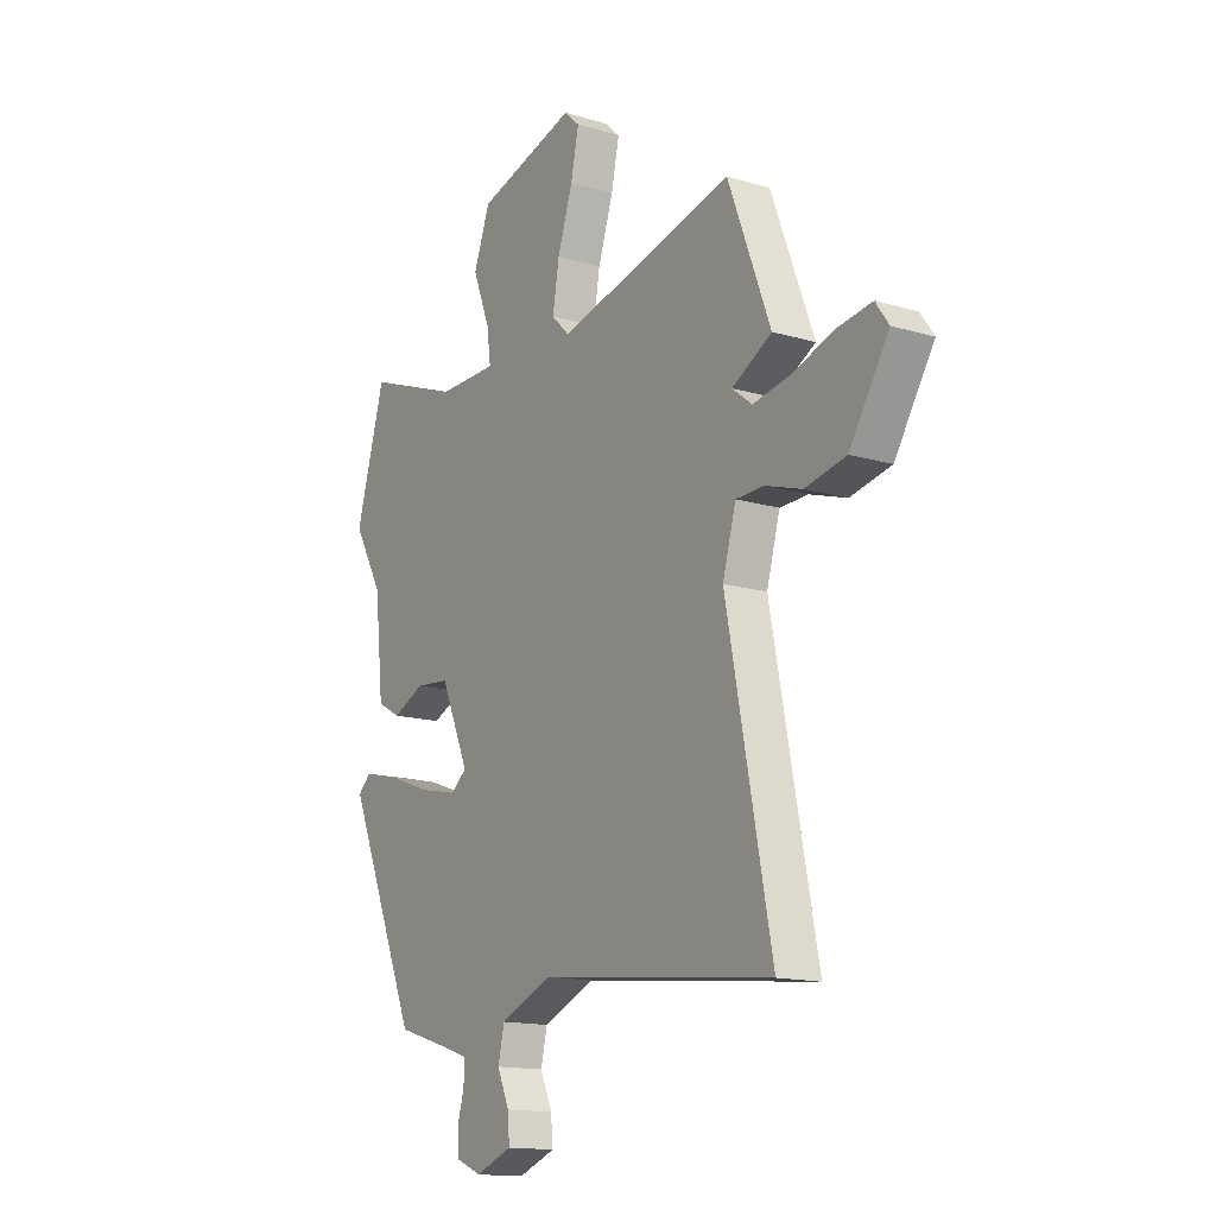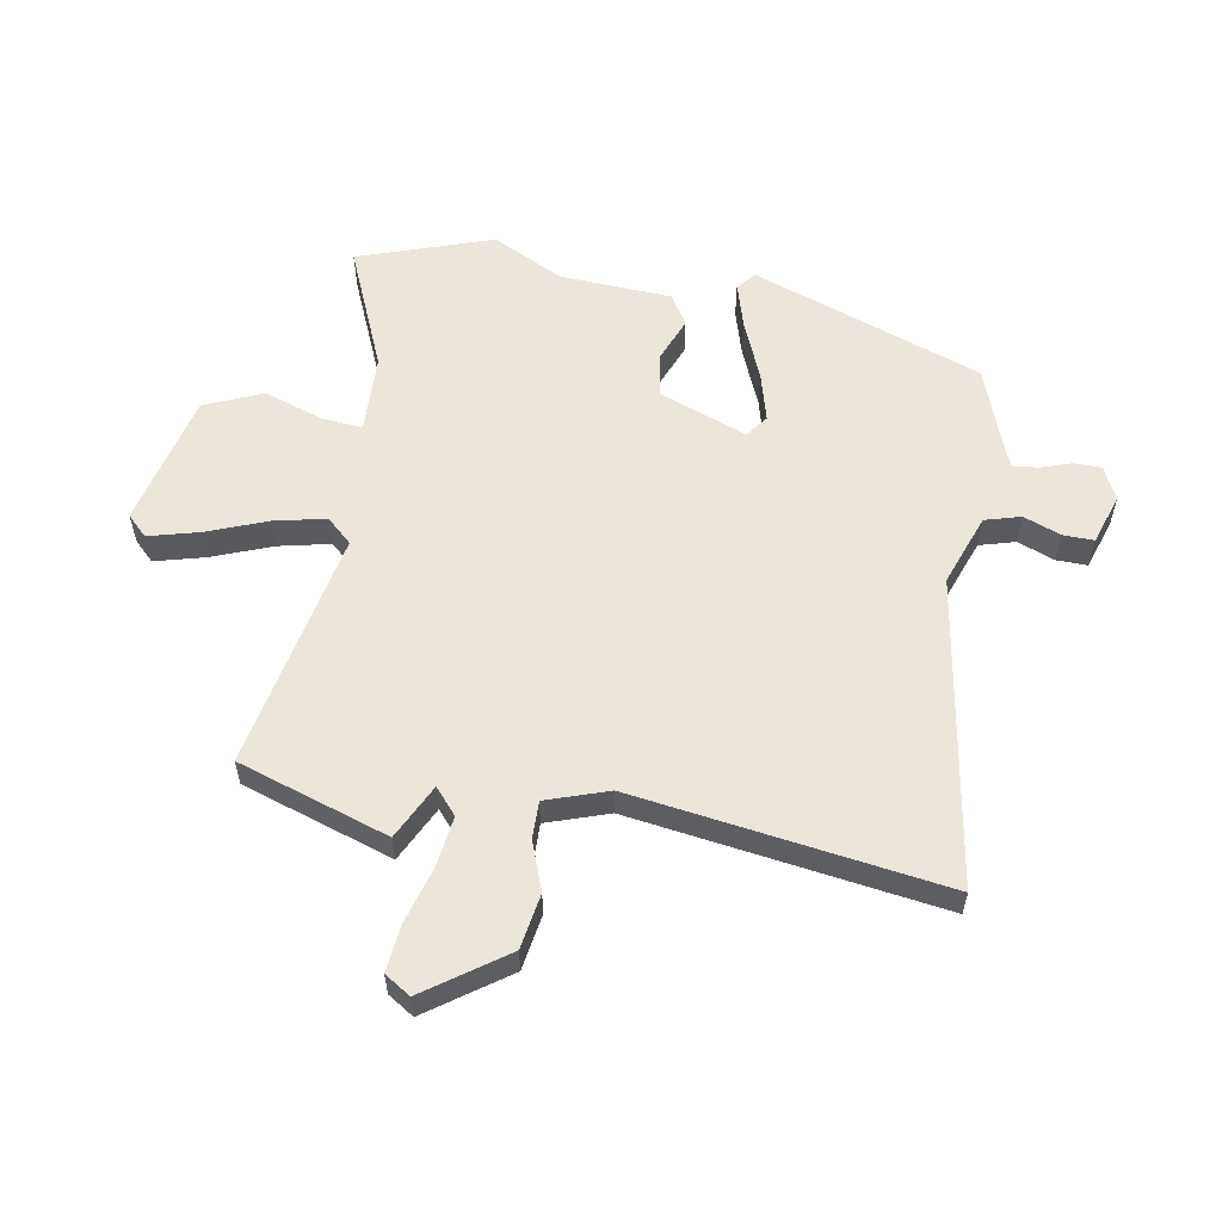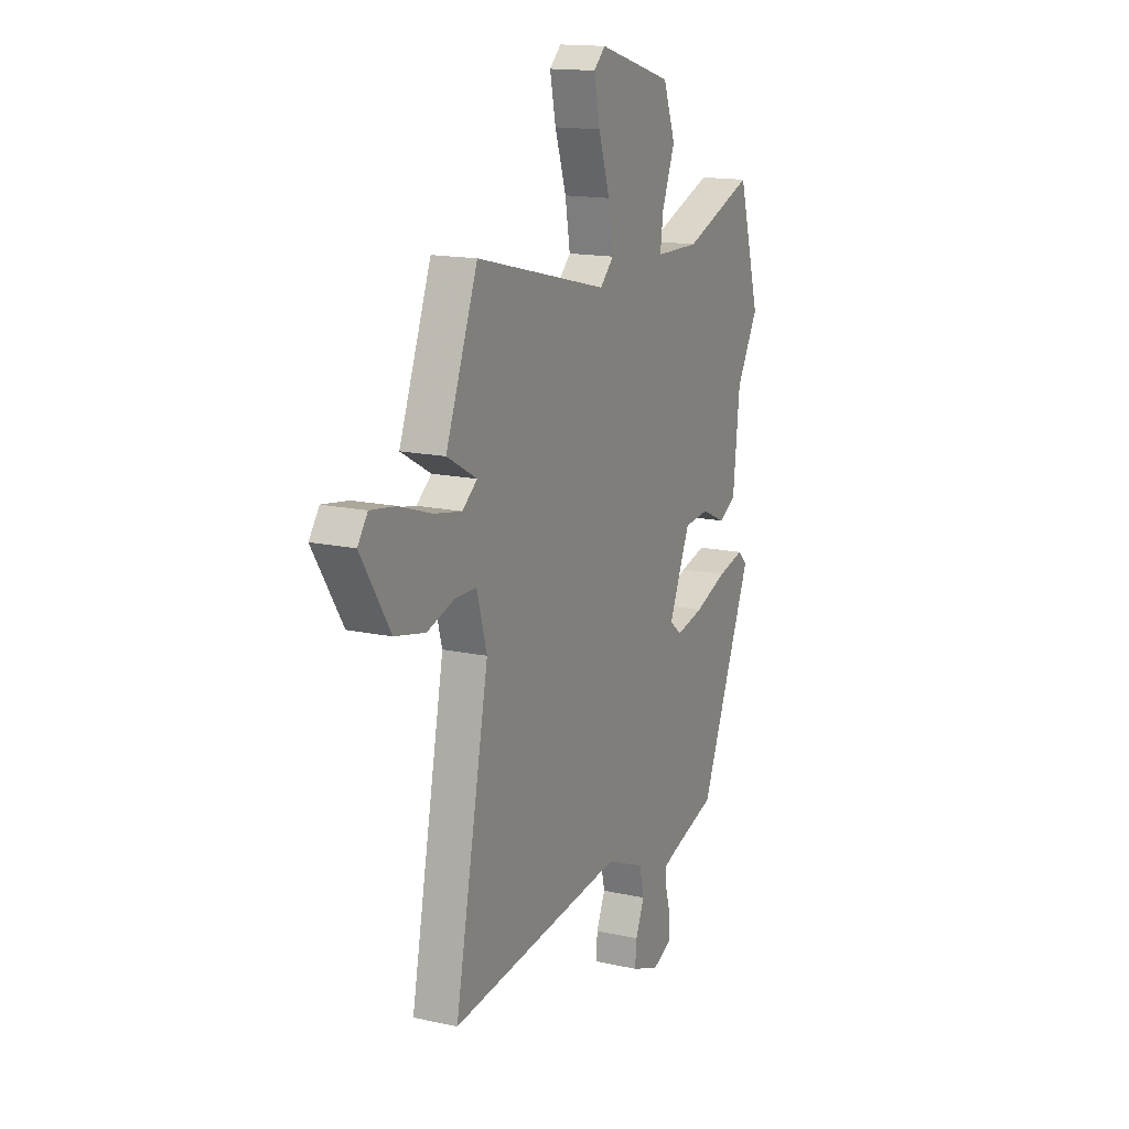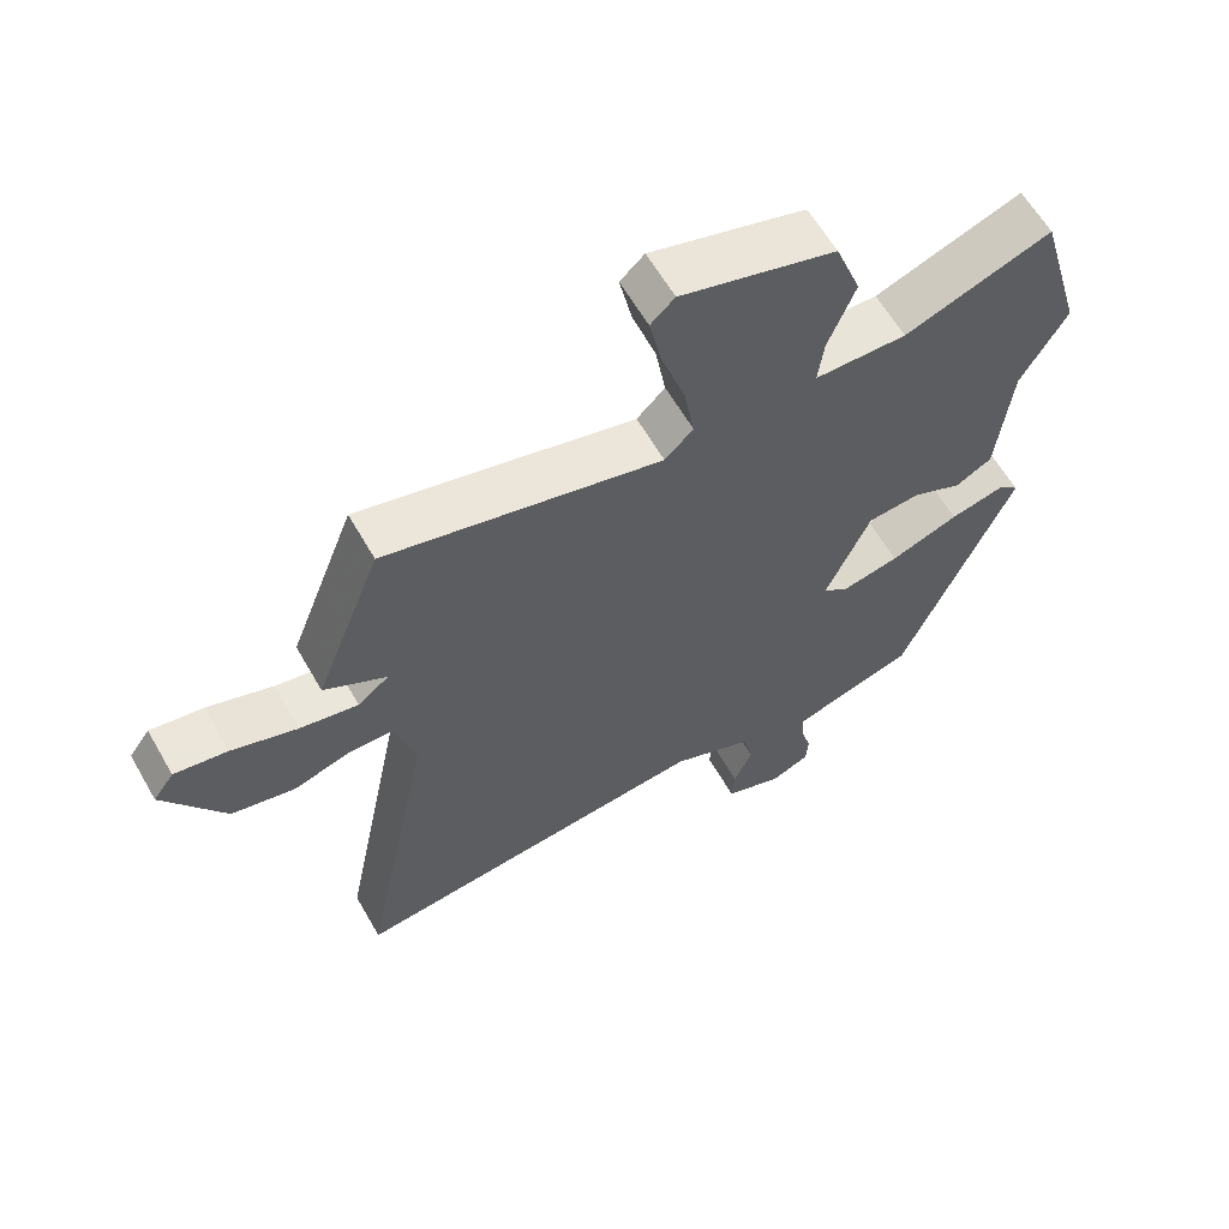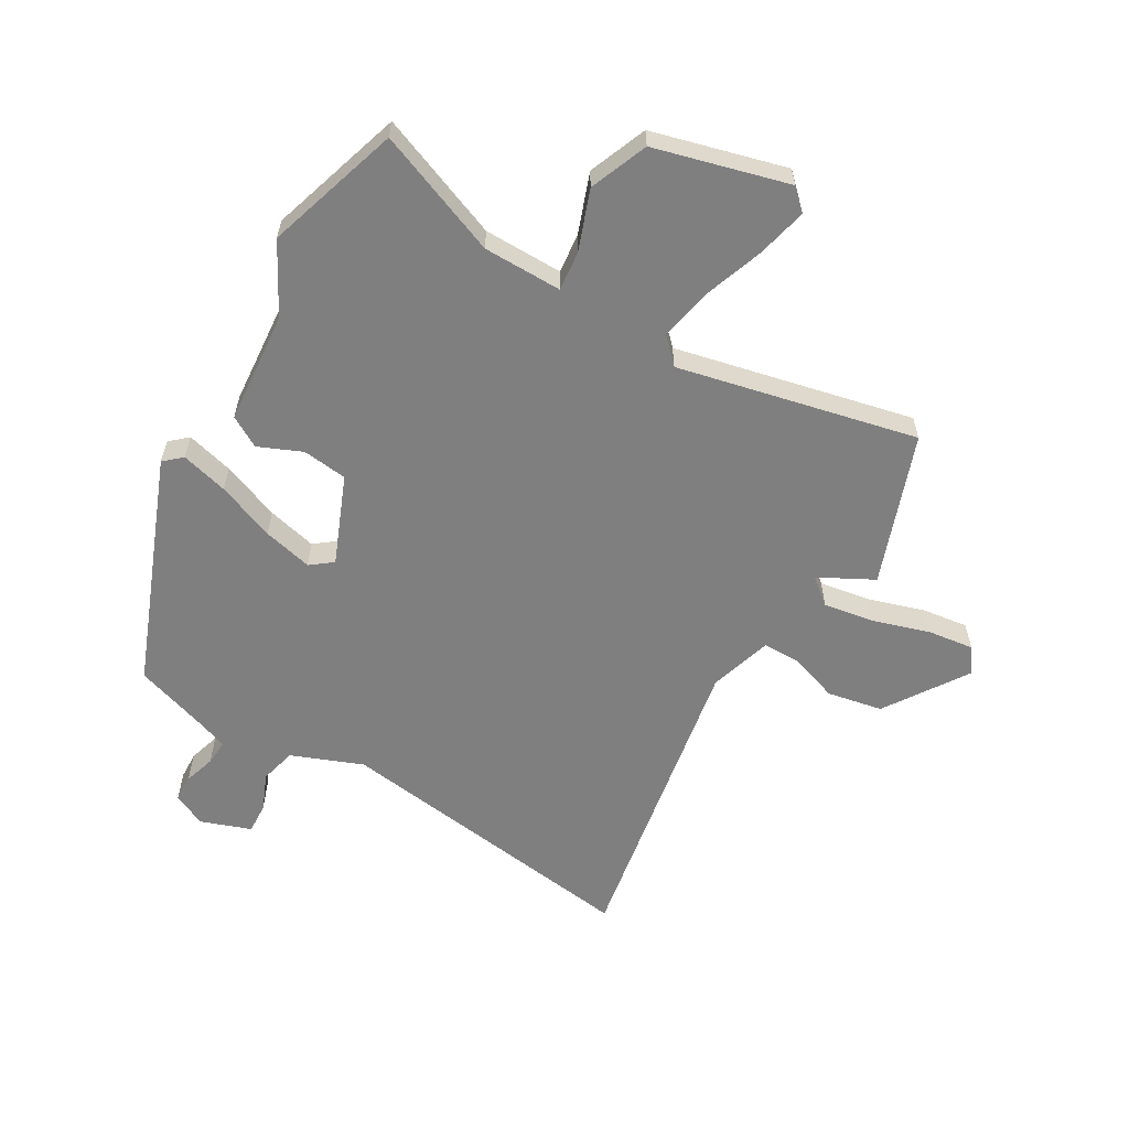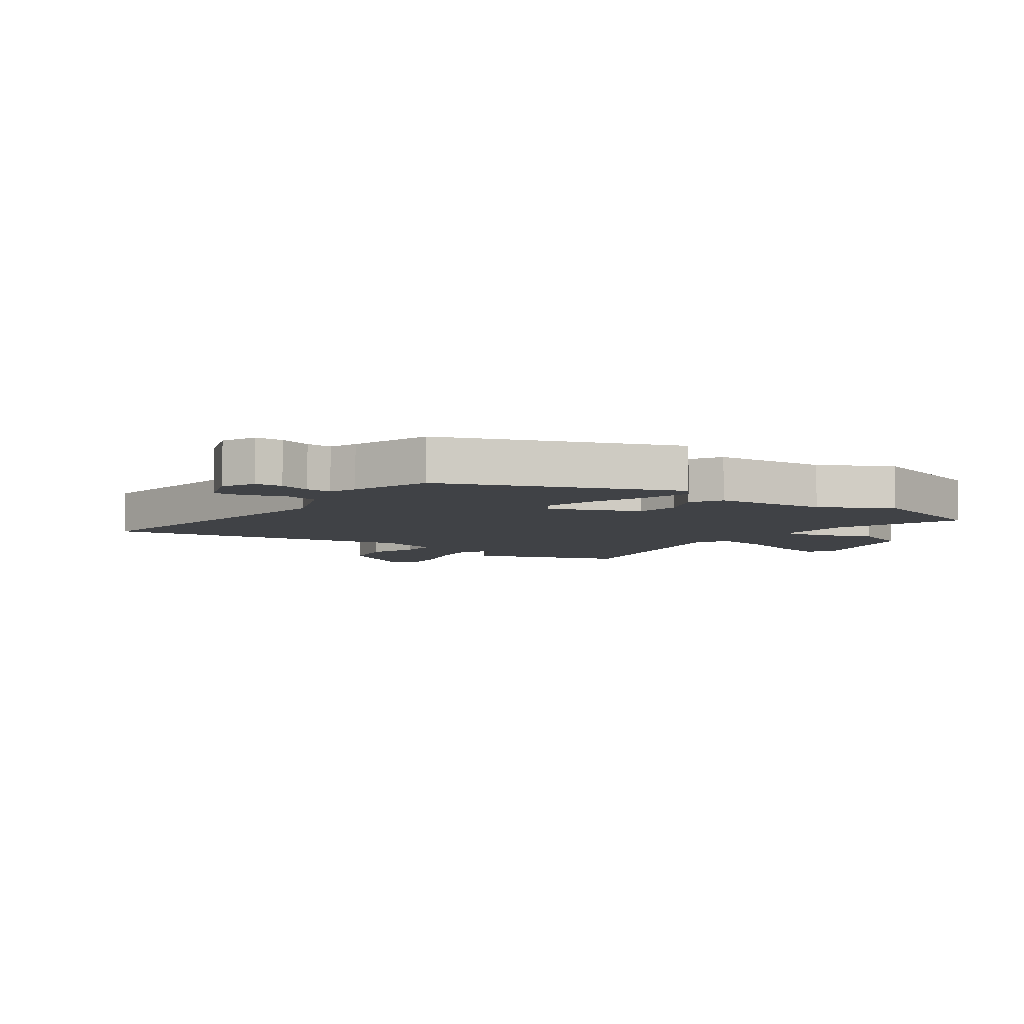
<metadata>
{"format":"obj","ext":"obj","renderer":"f3d","projection":"perspective","resolution":1024,"background":"white","views":[{"elev":-14.7,"azim":57.3,"up":"+Z"},{"elev":57.5,"azim":97.0,"up":"+Y"},{"elev":15.4,"azim":115.1,"up":"+Z"},{"elev":61.5,"azim":150.2,"up":"+Z"},{"elev":-59.7,"azim":-31.6,"up":"+Y"},{"elev":-6.2,"azim":-127.0,"up":"+Y"}]}
</metadata>
<code>
v 0.479 0.07 0.554
v 0.575 0.07 0.305
v 0.485 0.07 0.255
v 0.53 0.07 0.22
v 0.614 0.07 0.236
v 0.709 0.07 0.268
v 0.786 0.07 0.28
v 0.816 0.07 0.238
v 0.728 0.07 0.099
v 0.636 0.07 0.079
v 0.553 0.07 0.105
v 0.49 0.07 0.103
v 0.46 0.07 -0.003
v 0.562 0.07 -0.52
v 0.036 0.07 -0.462
v -0.082 0.07 -0.512
v -0.096 0.07 -0.573
v -0.069 0.07 -0.634
v -0.065 0.07 -0.686
v -0.148 0.07 -0.718
v -0.205 0.07 -0.694
v -0.208 0.07 -0.648
v -0.193 0.07 -0.595
v -0.191 0.07 -0.552
v -0.237 0.07 -0.536
v -0.369 0.07 -0.496
v -0.529 0.07 -0.116
v -0.5 0.07 -0.089
v -0.42 0.07 -0.108
v -0.321 0.07 -0.144
v -0.237 0.07 -0.162
v -0.201 0.07 -0.133
v -0.265 0.07 0.013
v -0.341 0.07 0.02
v -0.413 0.07 -0.013
v -0.466 0.07 0.016
v -0.486 0.07 0.204
v -0.552 0.07 0.32
v -0.486 0.07 0.549
v -0.274 0.07 0.471
v -0.141 0.07 0.473
v -0.15 0.07 0.54
v -0.189 0.07 0.639
v -0.152 0.07 0.738
v 0.071 0.07 0.803
v 0.106 0.07 0.771
v 0.088 0.07 0.686
v 0.054 0.07 0.583
v 0.039 0.07 0.495
v 0.08 0.07 0.455
v 0.479 0 0.554
v 0.575 0 0.305
v 0.485 0 0.255
v 0.53 0 0.22
v 0.614 0 0.236
v 0.709 0 0.268
v 0.786 0 0.28
v 0.816 0 0.238
v 0.728 0 0.099
v 0.636 0 0.079
v 0.553 0 0.105
v 0.49 0 0.103
v 0.46 0 -0.003
v 0.562 0 -0.52
v 0.036 0 -0.462
v -0.082 0 -0.512
v -0.096 0 -0.573
v -0.069 0 -0.634
v -0.065 0 -0.686
v -0.148 0 -0.718
v -0.205 0 -0.694
v -0.208 0 -0.648
v -0.193 0 -0.595
v -0.191 0 -0.552
v -0.237 0 -0.536
v -0.369 0 -0.496
v -0.529 0 -0.116
v -0.5 0 -0.089
v -0.42 0 -0.108
v -0.321 0 -0.144
v -0.237 0 -0.162
v -0.201 0 -0.133
v -0.265 0 0.013
v -0.341 0 0.02
v -0.413 0 -0.013
v -0.466 0 0.016
v -0.486 0 0.204
v -0.552 0 0.32
v -0.486 0 0.549
v -0.274 0 0.471
v -0.141 0 0.473
v -0.15 0 0.54
v -0.189 0 0.639
v -0.152 0 0.738
v 0.071 0 0.803
v 0.106 0 0.771
v 0.088 0 0.686
v 0.054 0 0.583
v 0.039 0 0.495
v 0.08 0 0.455
f 45 46 47 48
f 45 48 49
f 42 43 44 45
f 41 42 45 49
f 37 38 39 40
f 37 40 41
f 34 35 36 37
f 33 34 37 41
f 32 33 41 49
f 27 28 29 30
f 25 26 27 30
f 24 25 30 31
f 20 21 22 23
f 20 23 24
f 17 18 19 20
f 16 17 20 24
f 15 16 24 31
f 13 14 15 31
f 8 9 10 11
f 8 11 12
f 5 6 7 8
f 4 5 8 12
f 3 4 12
f 50 1 2 3
f 50 3 12 13
f 32 49 50 13
f 13 31 32
f 98 97 96 95
f 99 98 95
f 95 94 93 92
f 99 95 92 91
f 90 89 88 87
f 91 90 87
f 87 86 85 84
f 91 87 84 83
f 99 91 83 82
f 80 79 78 77
f 80 77 76 75
f 81 80 75 74
f 73 72 71 70
f 74 73 70
f 70 69 68 67
f 74 70 67 66
f 81 74 66 65
f 81 65 64 63
f 61 60 59 58
f 62 61 58
f 58 57 56 55
f 62 58 55 54
f 62 54 53
f 53 52 51 100
f 63 62 53 100
f 63 100 99 82
f 82 81 63
f 1 51 52 2
f 2 52 53 3
f 3 53 54 4
f 4 54 55 5
f 5 55 56 6
f 6 56 57 7
f 7 57 58 8
f 8 58 59 9
f 9 59 60 10
f 10 60 61 11
f 11 61 62 12
f 12 62 63 13
f 13 63 64 14
f 14 64 65 15
f 15 65 66 16
f 16 66 67 17
f 17 67 68 18
f 18 68 69 19
f 19 69 70 20
f 20 70 71 21
f 21 71 72 22
f 22 72 73 23
f 23 73 74 24
f 24 74 75 25
f 25 75 76 26
f 26 76 77 27
f 27 77 78 28
f 28 78 79 29
f 29 79 80 30
f 30 80 81 31
f 31 81 82 32
f 32 82 83 33
f 33 83 84 34
f 34 84 85 35
f 35 85 86 36
f 36 86 87 37
f 37 87 88 38
f 38 88 89 39
f 39 89 90 40
f 40 90 91 41
f 41 91 92 42
f 42 92 93 43
f 43 93 94 44
f 44 94 95 45
f 45 95 96 46
f 46 96 97 47
f 47 97 98 48
f 48 98 99 49
f 49 99 100 50
f 50 100 51 1

</code>
